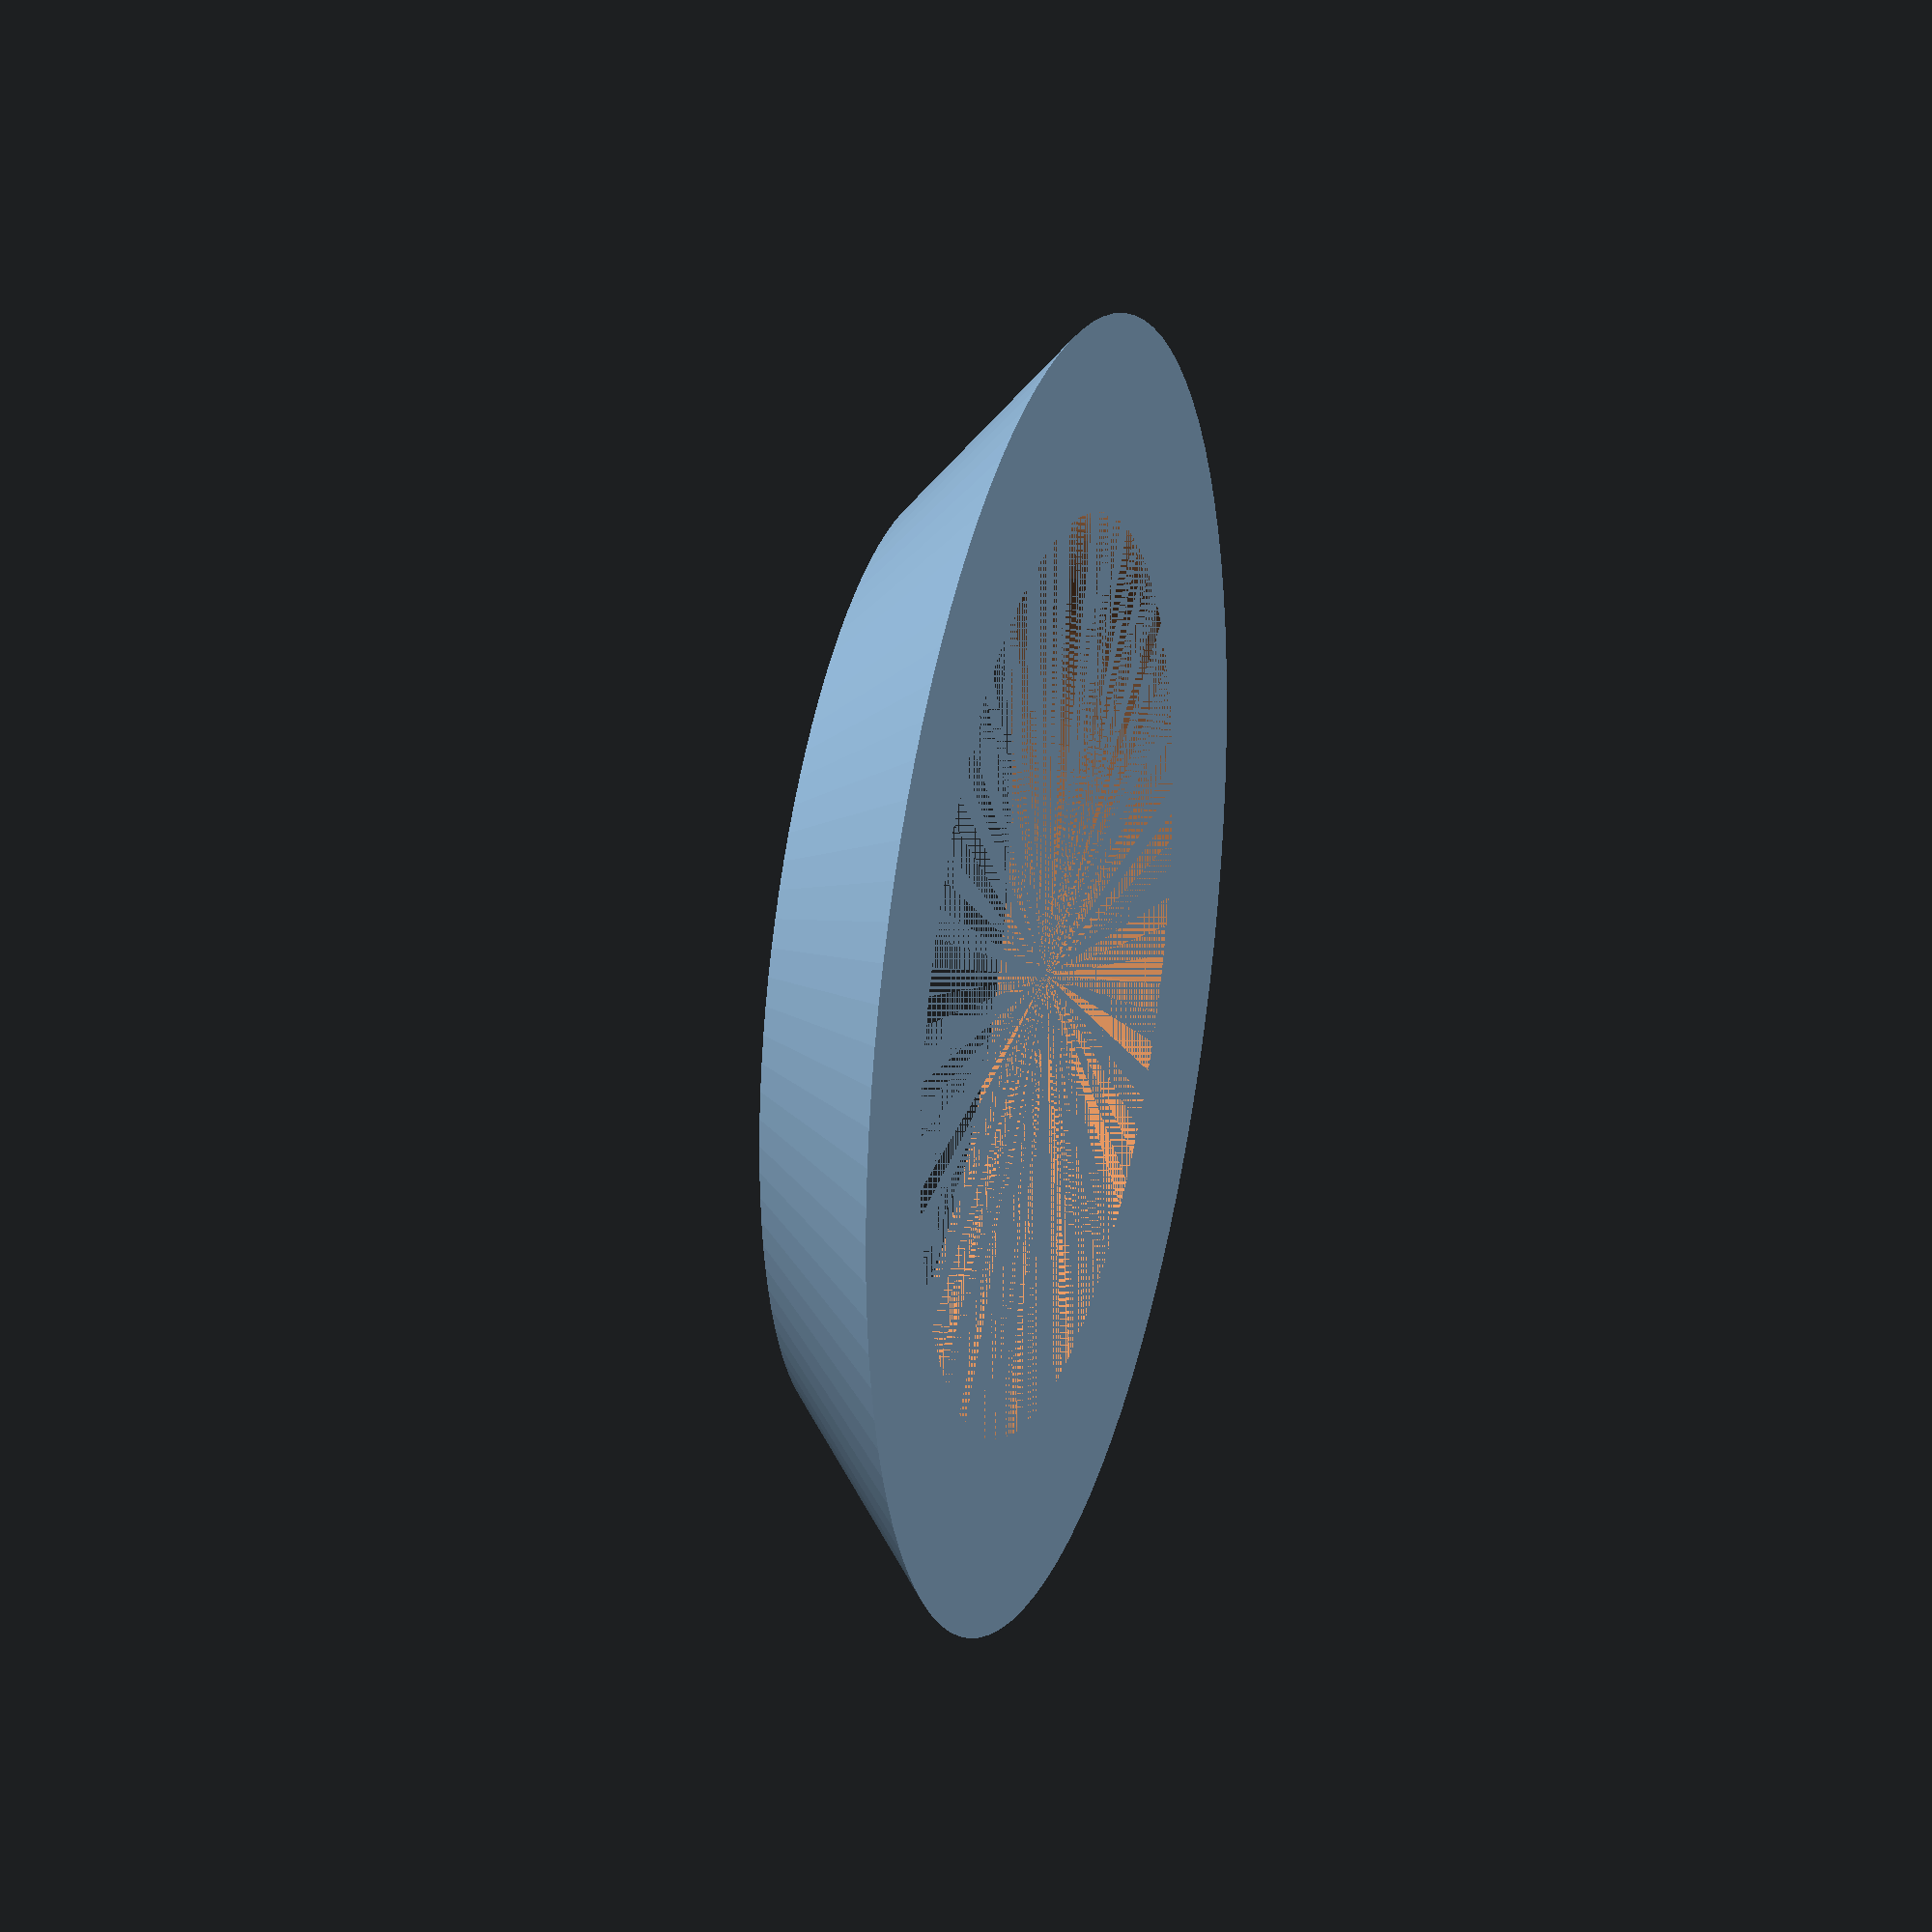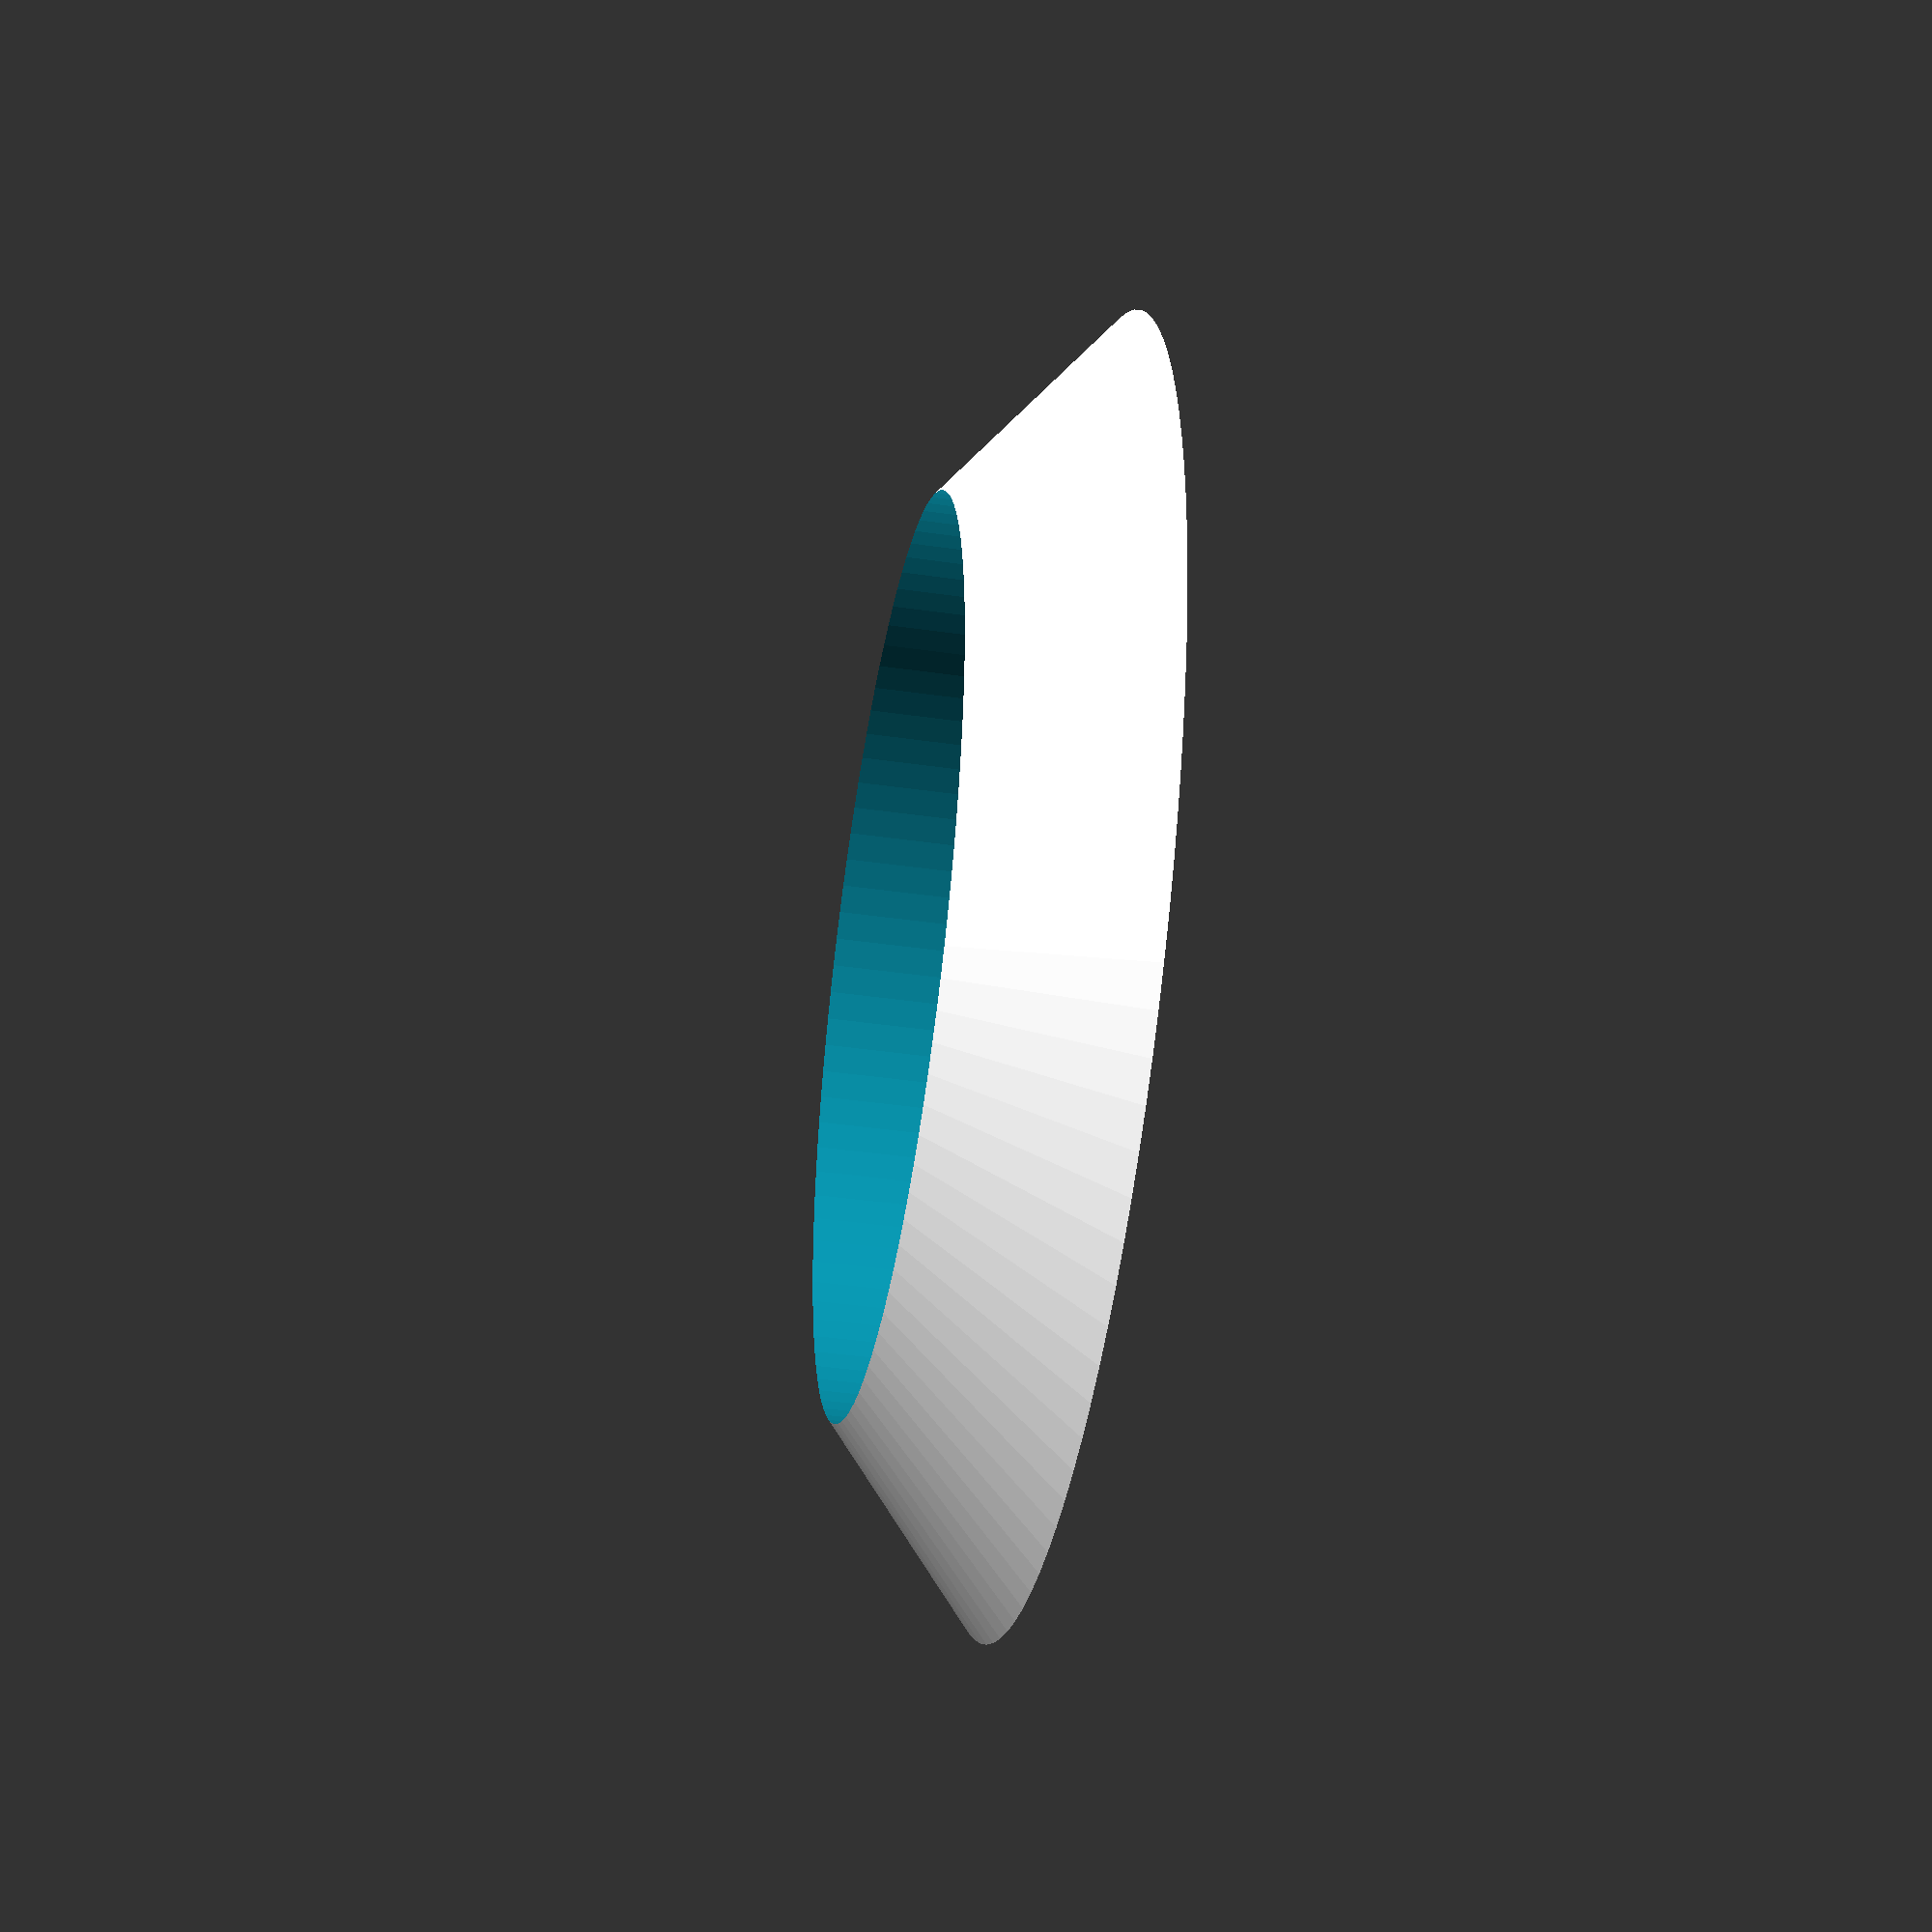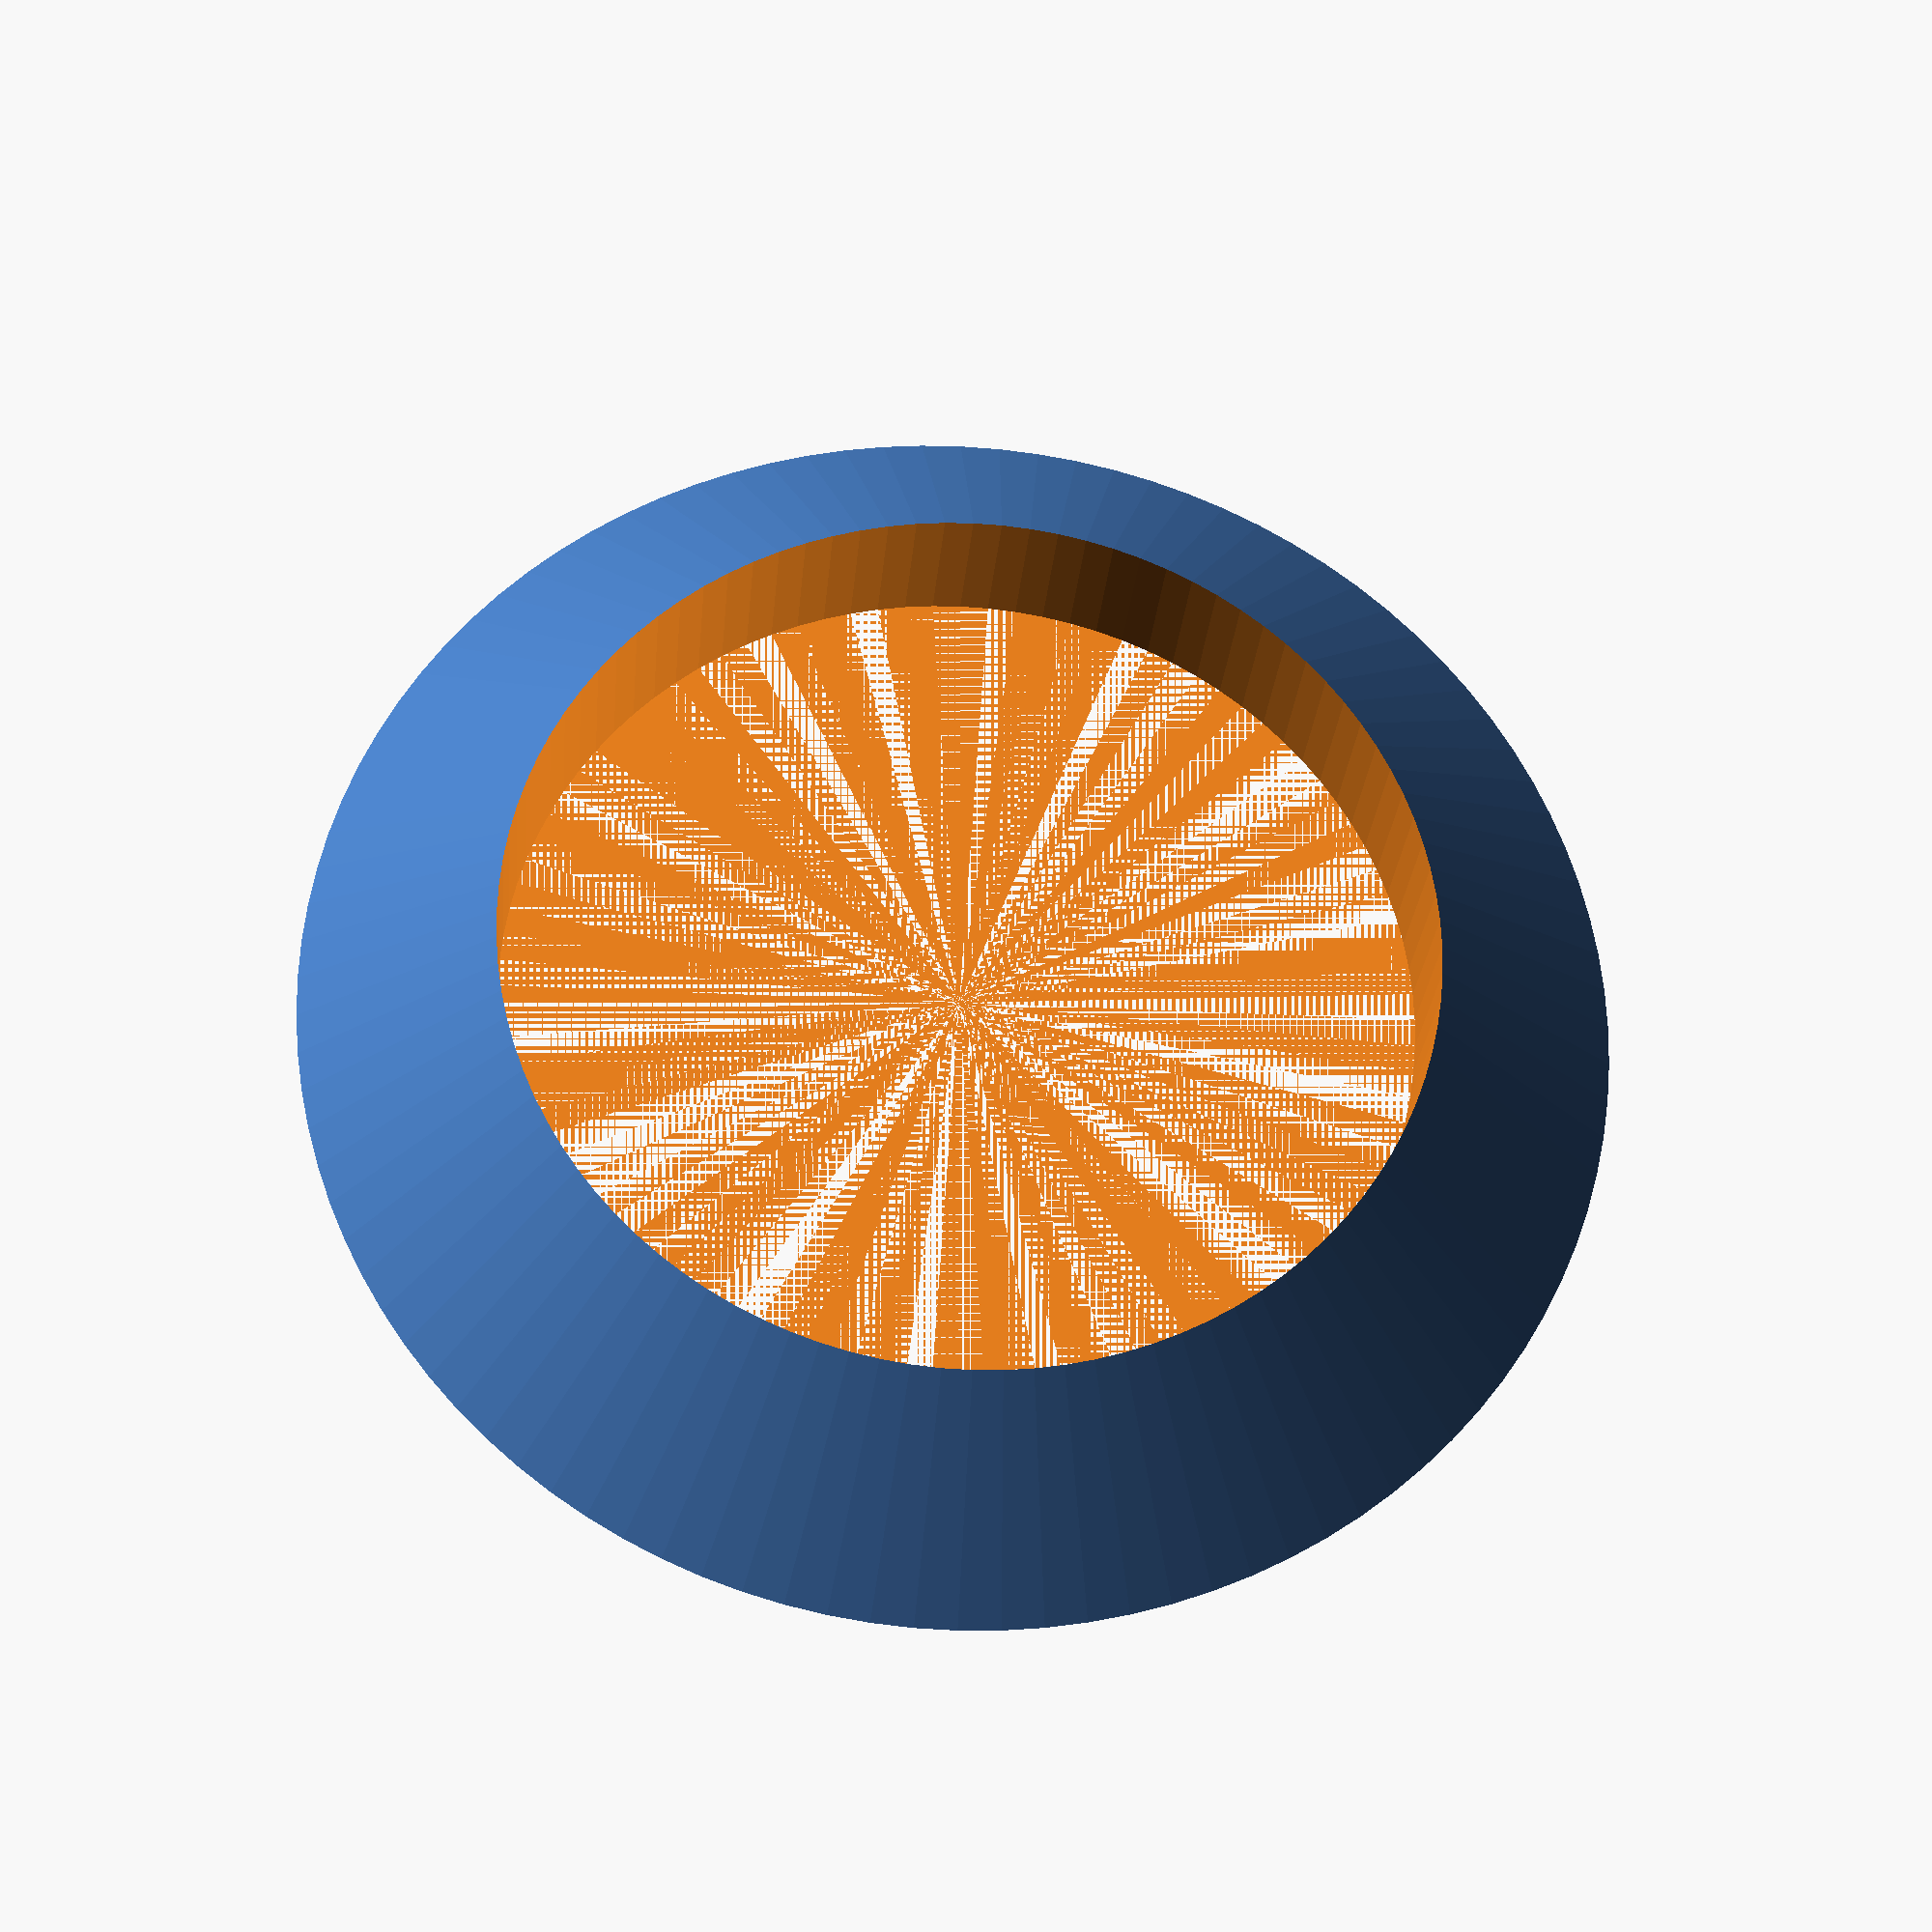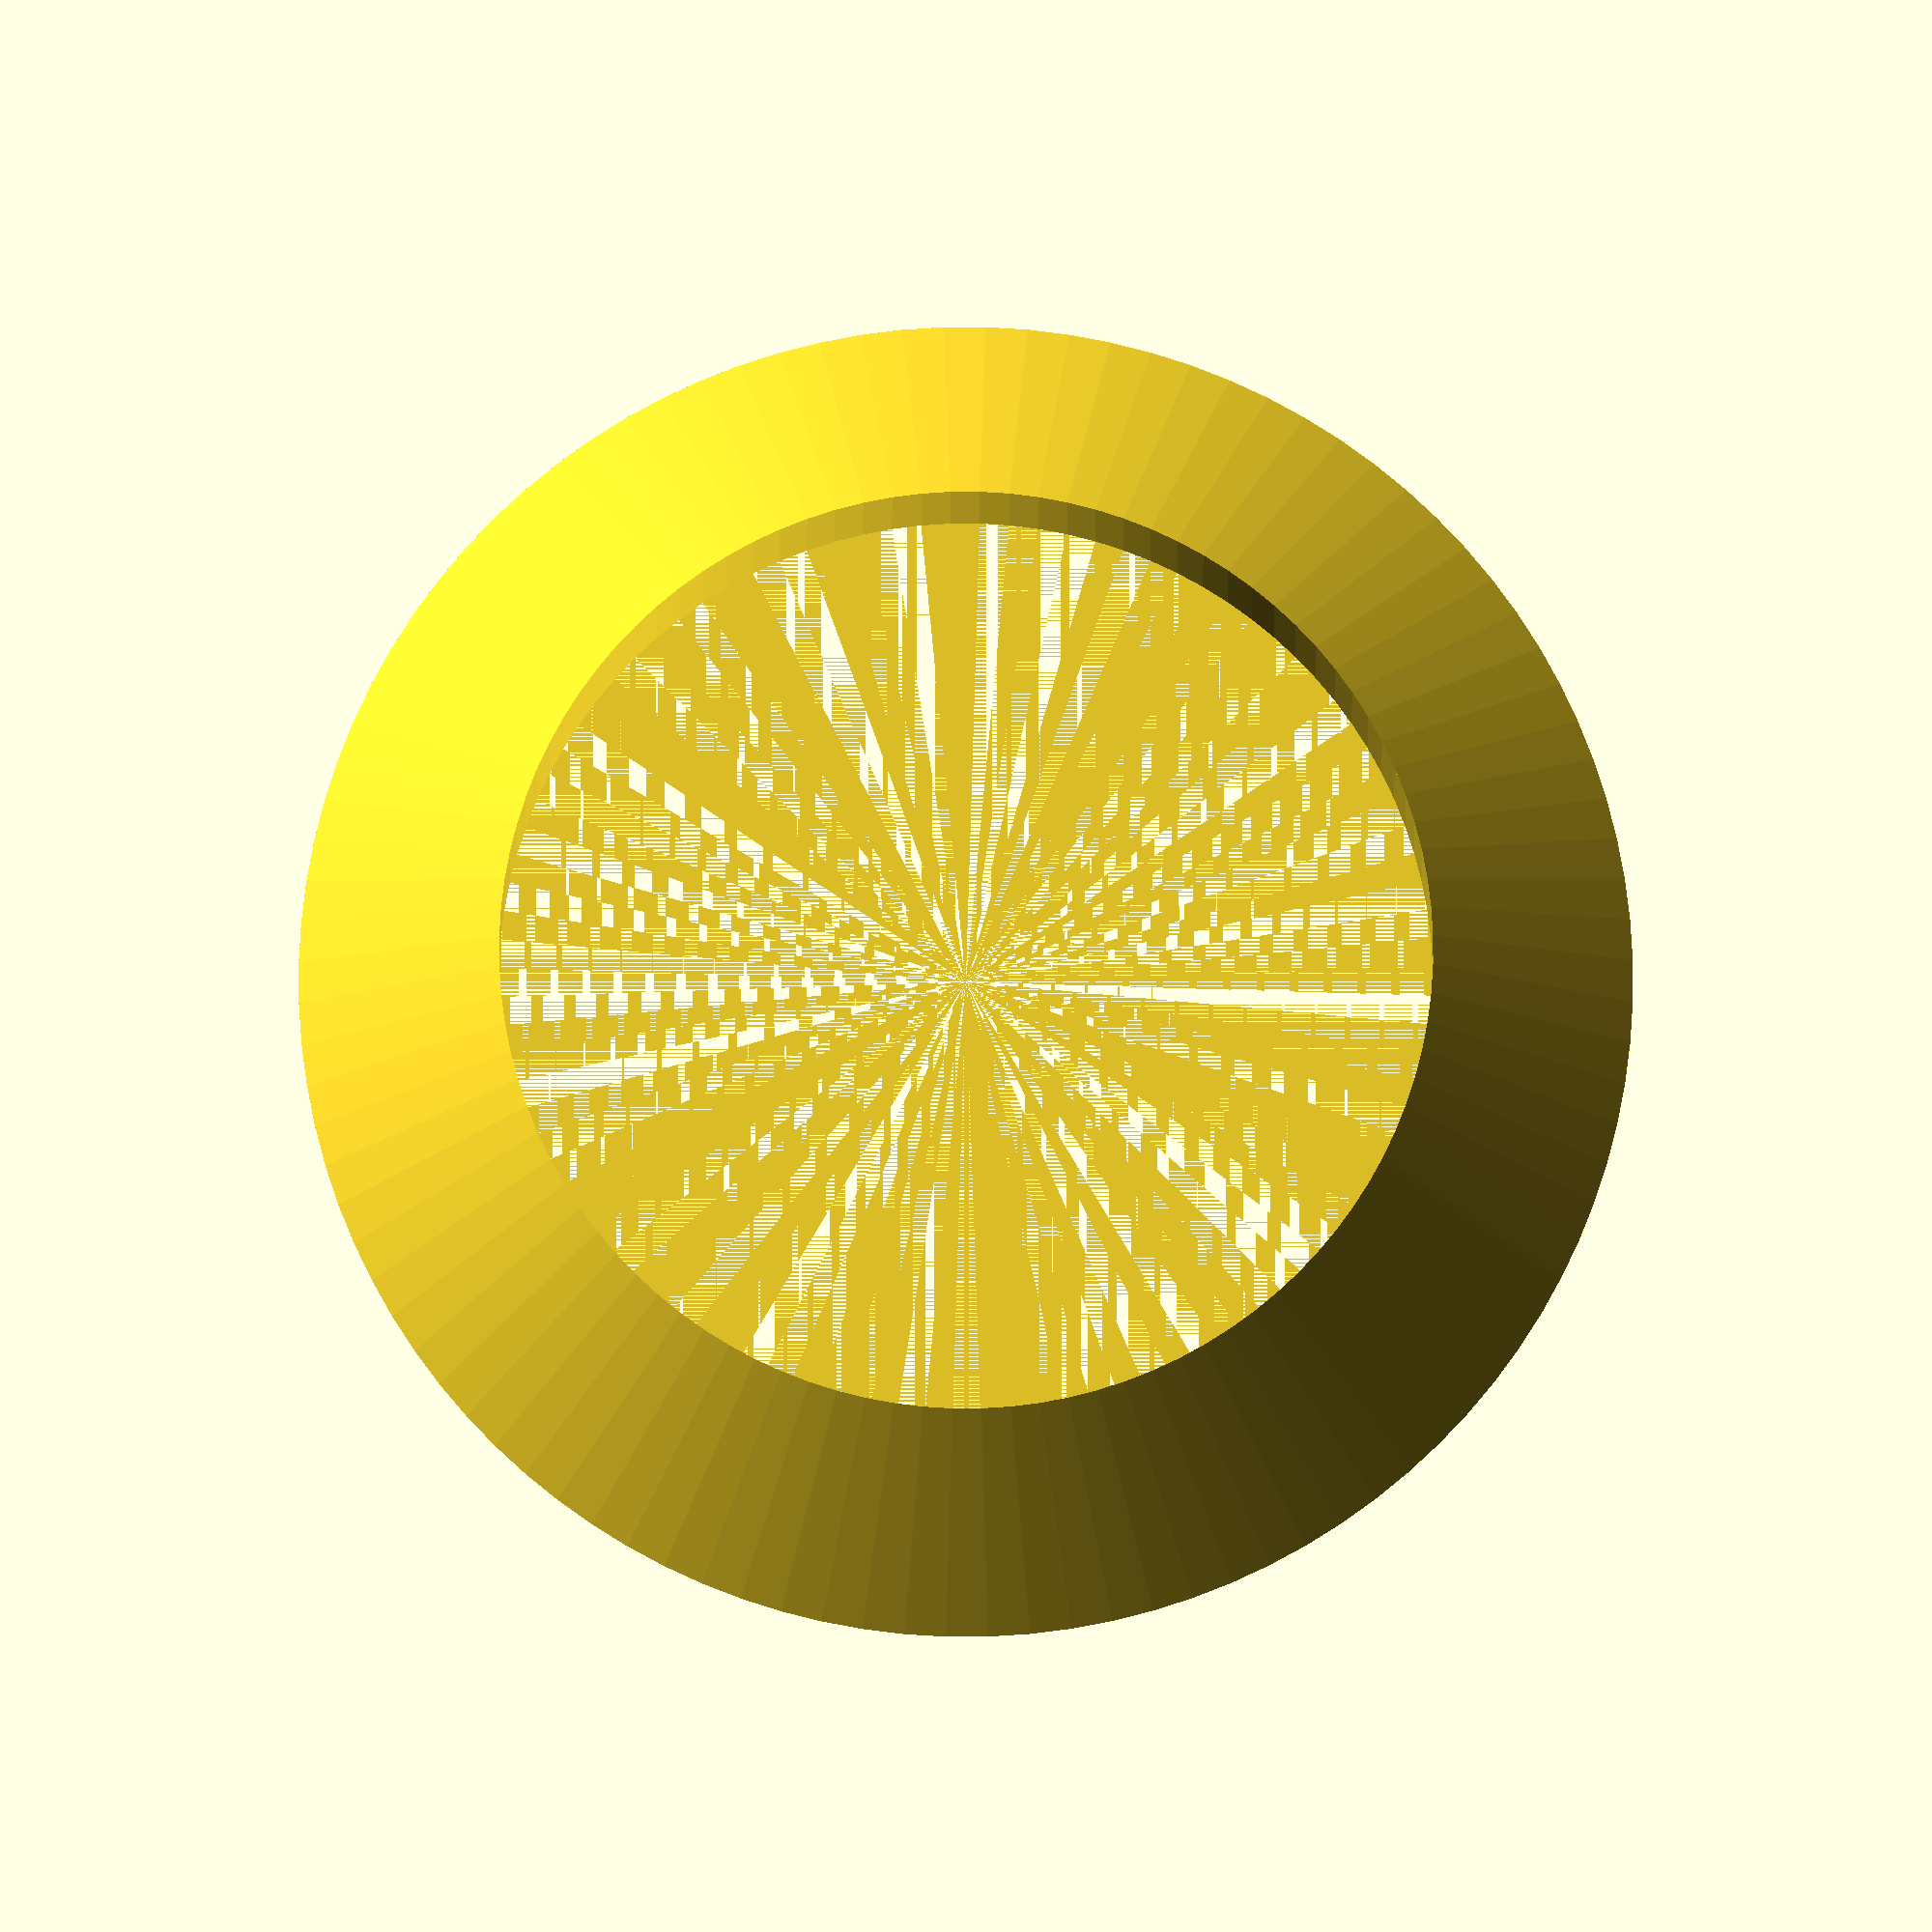
<openscad>
/*
difference(){
    cylinder(50,14,14, $fn=100);
    cylinder(60,3.9,3.9,$fn=100);
    cylinder(10,7.25,7.25, $fn=6);
    translate([0,25,25]){
    rotate([90,0,0]){
        cylinder(50,2,2, $fn=100);
        }
    }
    translate([10,25,25]){
    rotate([90,0,0]){
        cylinder(50,2,2, $fn=100);
        }
    }
}
*/

difference(){
    cylinder(5, 20, 14, $fn=100); 
    cylinder(10,14,14, $fn=100);

}


</openscad>
<views>
elev=334.8 azim=32.2 roll=105.7 proj=o view=solid
elev=41.0 azim=334.7 roll=80.0 proj=p view=wireframe
elev=26.6 azim=21.7 roll=355.3 proj=p view=solid
elev=191.0 azim=181.7 roll=180.1 proj=o view=wireframe
</views>
